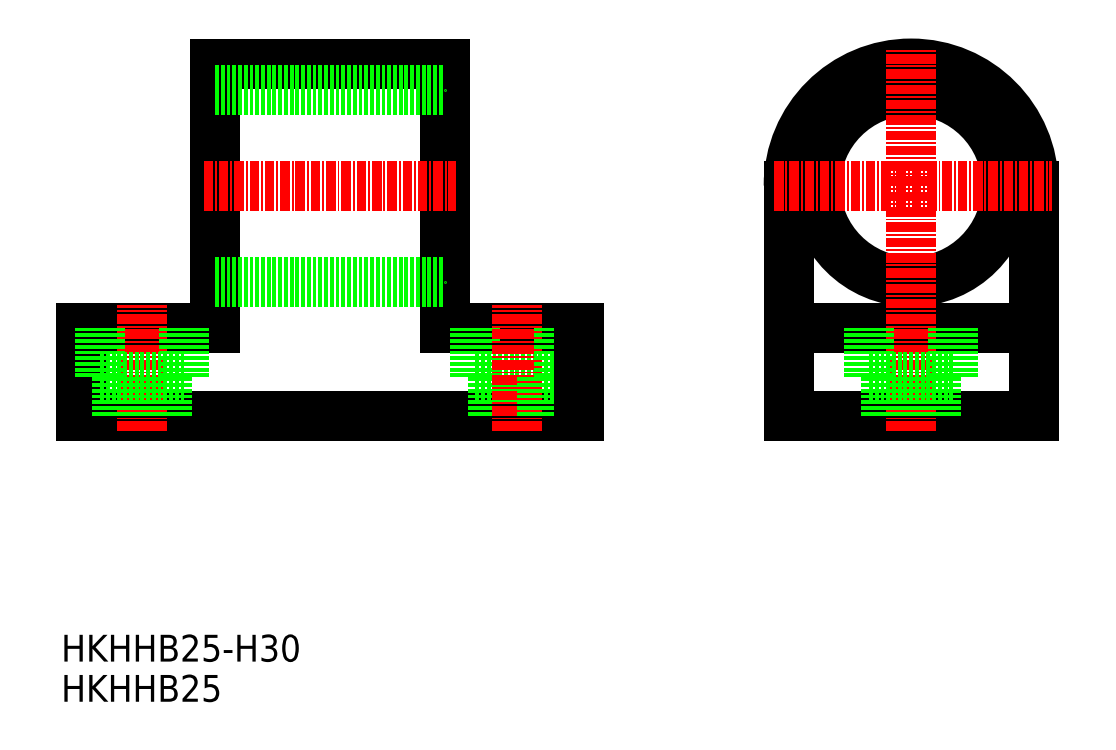
<metadata>
{"format":"dxf","ext":"dxf","renderer":"ezdxf+matplotlib","layout":"modelspace","background":"white","min_lineweight":24,"dpi":150}
</metadata>
<code>
0
SECTION
2
ENTITIES
0
LINE
8
0
10
20.61
20
84.32
30
0
11
50.61
21
84.32
31
0
0
LINE
8
0
10
68.11
20
38.32
30
0
11
3.113
21
38.32
31
0
0
LINE
8
0
10
20.61
20
49.82
30
0
11
3.113
21
49.82
31
0
0
LINE
8
0
10
3.113
20
38.32
30
0
11
3.113
21
49.82
31
0
0
LINE
8
CENTER
10
11.11
20
36.32
30
0
11
11.11
21
52.82
31
0
0
LINE
8
0
10
20.61
20
84.32
30
0
11
20.61
21
49.82
31
0
0
LINE
8
0
10
54.61
20
43.32
30
0
11
65.61
21
43.32
31
0
0
LINE
8
0
10
68.11
20
49.82
30
0
11
50.61
21
49.82
31
0
0
LINE
8
0
10
50.61
20
84.32
30
0
11
50.61
21
49.82
31
0
0
LINE
8
0
10
56.86
20
43.32
30
0
11
56.86
21
38.32
31
0
0
LINE
8
0
10
54.61
20
49.82
30
0
11
54.61
21
43.32
31
0
0
LINE
8
CENTER
10
60.11
20
36.32
30
0
11
60.11
21
52.82
31
0
0
LINE
8
0
10
63.36
20
43.32
30
0
11
63.36
21
38.32
31
0
0
LINE
8
0
10
65.61
20
49.82
30
0
11
65.61
21
43.32
31
0
0
LINE
8
0
10
68.11
20
38.32
30
0
11
68.11
21
49.82
31
0
0
LINE
8
0
10
20.61
20
80.82
30
0
11
50.61
21
80.82
31
0
0
LINE
8
0
10
20.61
20
55.82
30
0
11
50.61
21
55.82
31
0
0
LINE
8
0
10
95.56
20
49.82
30
0
11
127.6
21
49.82
31
0
0
ARC
8
0
10
111.6
20
68.32
30
0
40
16
50
0
51
180
0
LINE
8
0
10
95.56
20
38.32
30
0
11
127.6
21
38.32
31
0
0
CIRCLE
8
0
10
111.6
20
68.32
30
0
40
12.5
0
LINE
8
0
10
95.56
20
38.32
30
0
11
95.56
21
68.32
31
0
0
LINE
8
CENTER
10
111.6
20
36.32
30
0
11
111.6
21
86.38
31
0
0
LINE
8
0
10
127.6
20
38.32
30
0
11
127.6
21
68.32
31
0
0
LINE
8
CENTER
10
93.64
20
68.32
30
0
11
130
21
68.32
31
0
0
LINE
8
CENTER
10
19.11
20
68.32
30
0
11
52.11
21
68.32
31
0
0
LINE
8
0
10
5.613
20
43.32
30
0
11
16.61
21
43.32
31
0
0
LINE
8
0
10
7.863
20
43.32
30
0
11
7.863
21
38.32
31
0
0
LINE
8
0
10
5.613
20
49.82
30
0
11
5.613
21
43.32
31
0
0
LINE
8
0
10
14.36
20
43.32
30
0
11
14.36
21
38.32
31
0
0
LINE
8
0
10
16.61
20
49.82
30
0
11
16.61
21
43.32
31
0
0
LINE
8
0
10
106.1
20
43.32
30
0
11
117.1
21
43.32
31
0
0
LINE
8
0
10
108.3
20
43.32
30
0
11
108.3
21
38.32
31
0
0
LINE
8
0
10
106.1
20
49.82
30
0
11
106.1
21
43.32
31
0
0
LINE
8
0
10
114.8
20
43.32
30
0
11
114.8
21
38.32
31
0
0
LINE
8
0
10
117.1
20
49.82
30
0
11
117.1
21
43.32
31
0
0
TEXT
8
0
10
0.5003
20
0.9285
30
0
40
3.5
1
HKHHB25
0
TEXT
8
0
10
0.5003
20
6.175
30
0
40
3.5
1
HKHHB25-H30
0
ENDSEC
0
EOF

</code>
